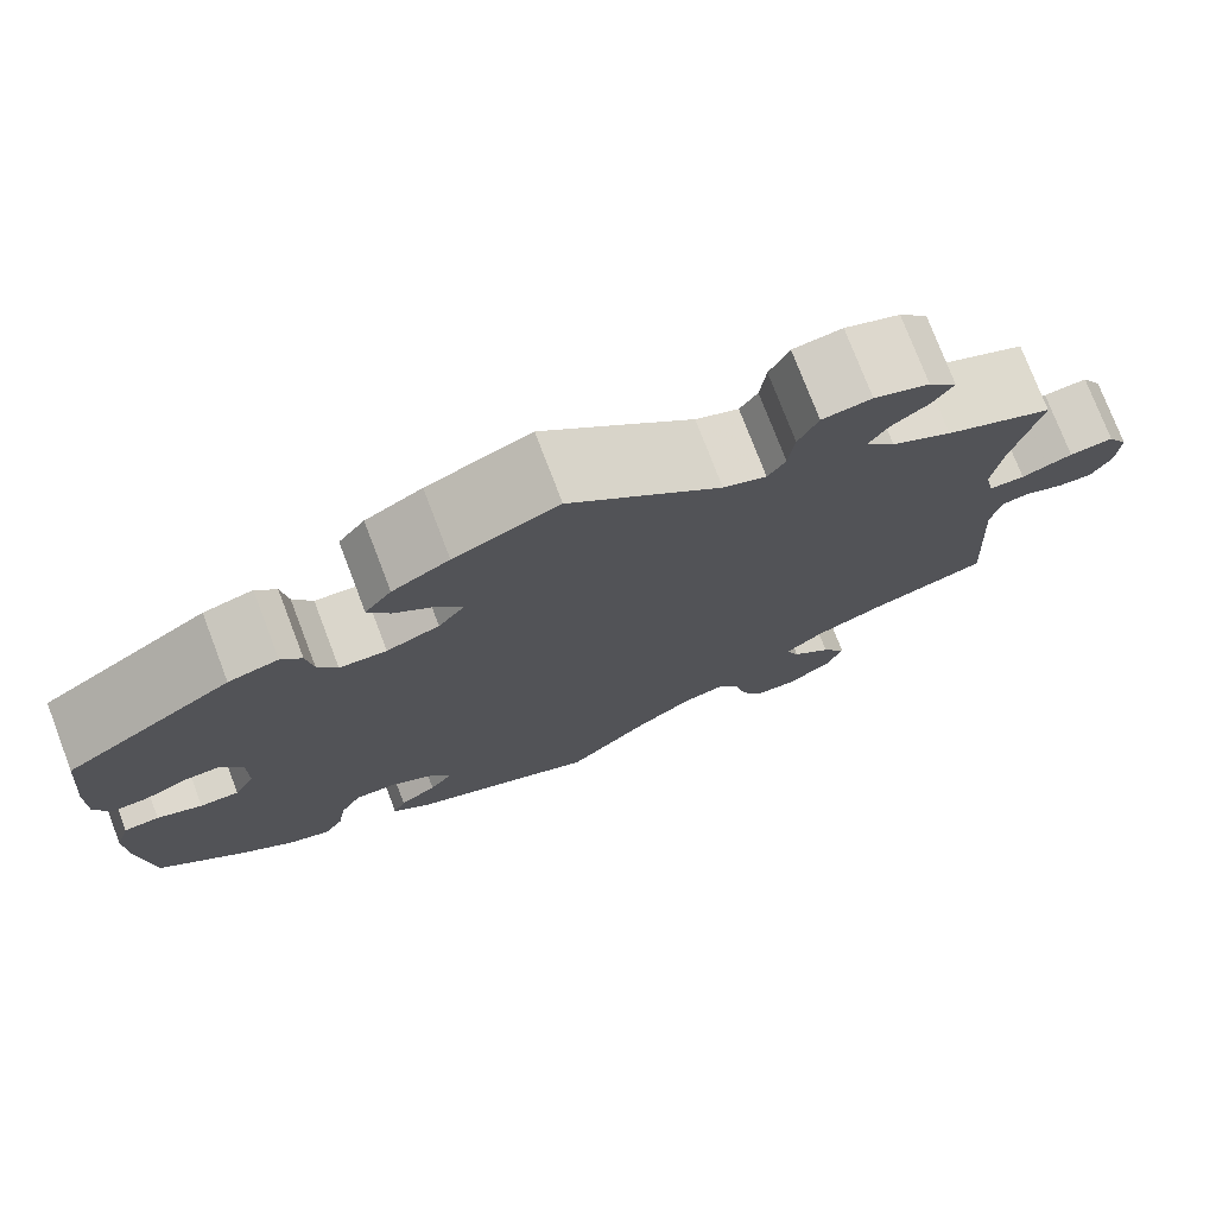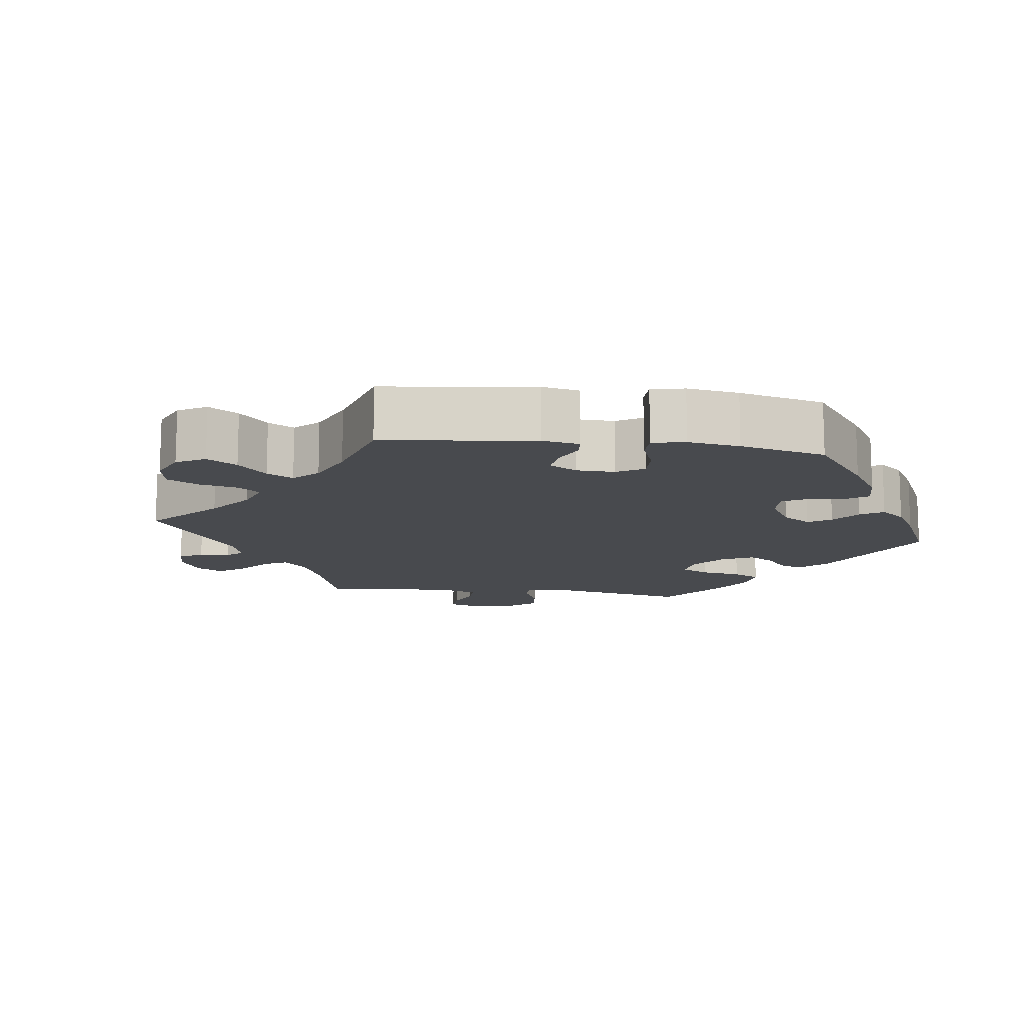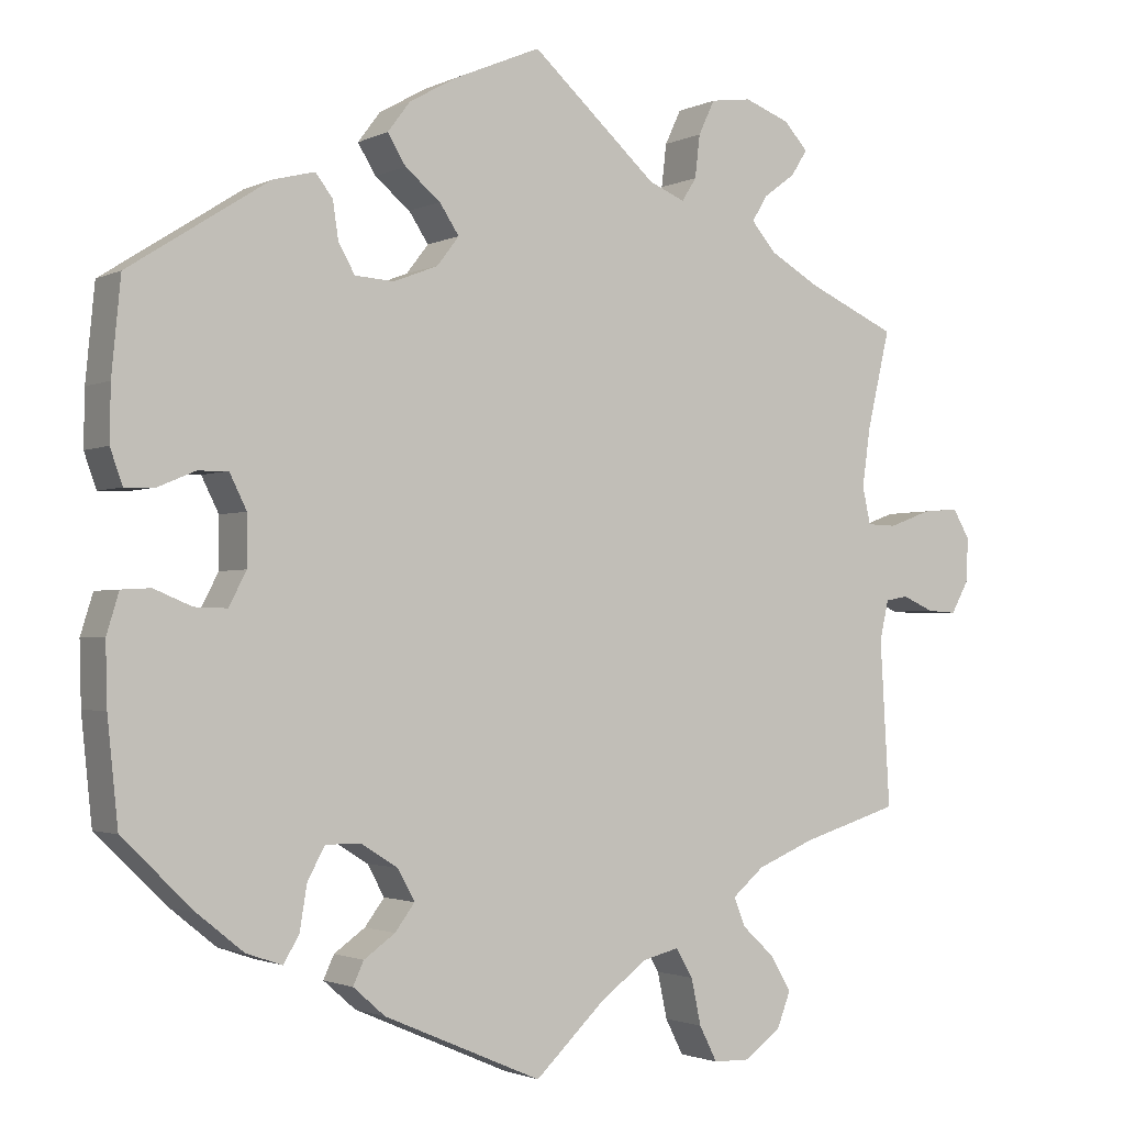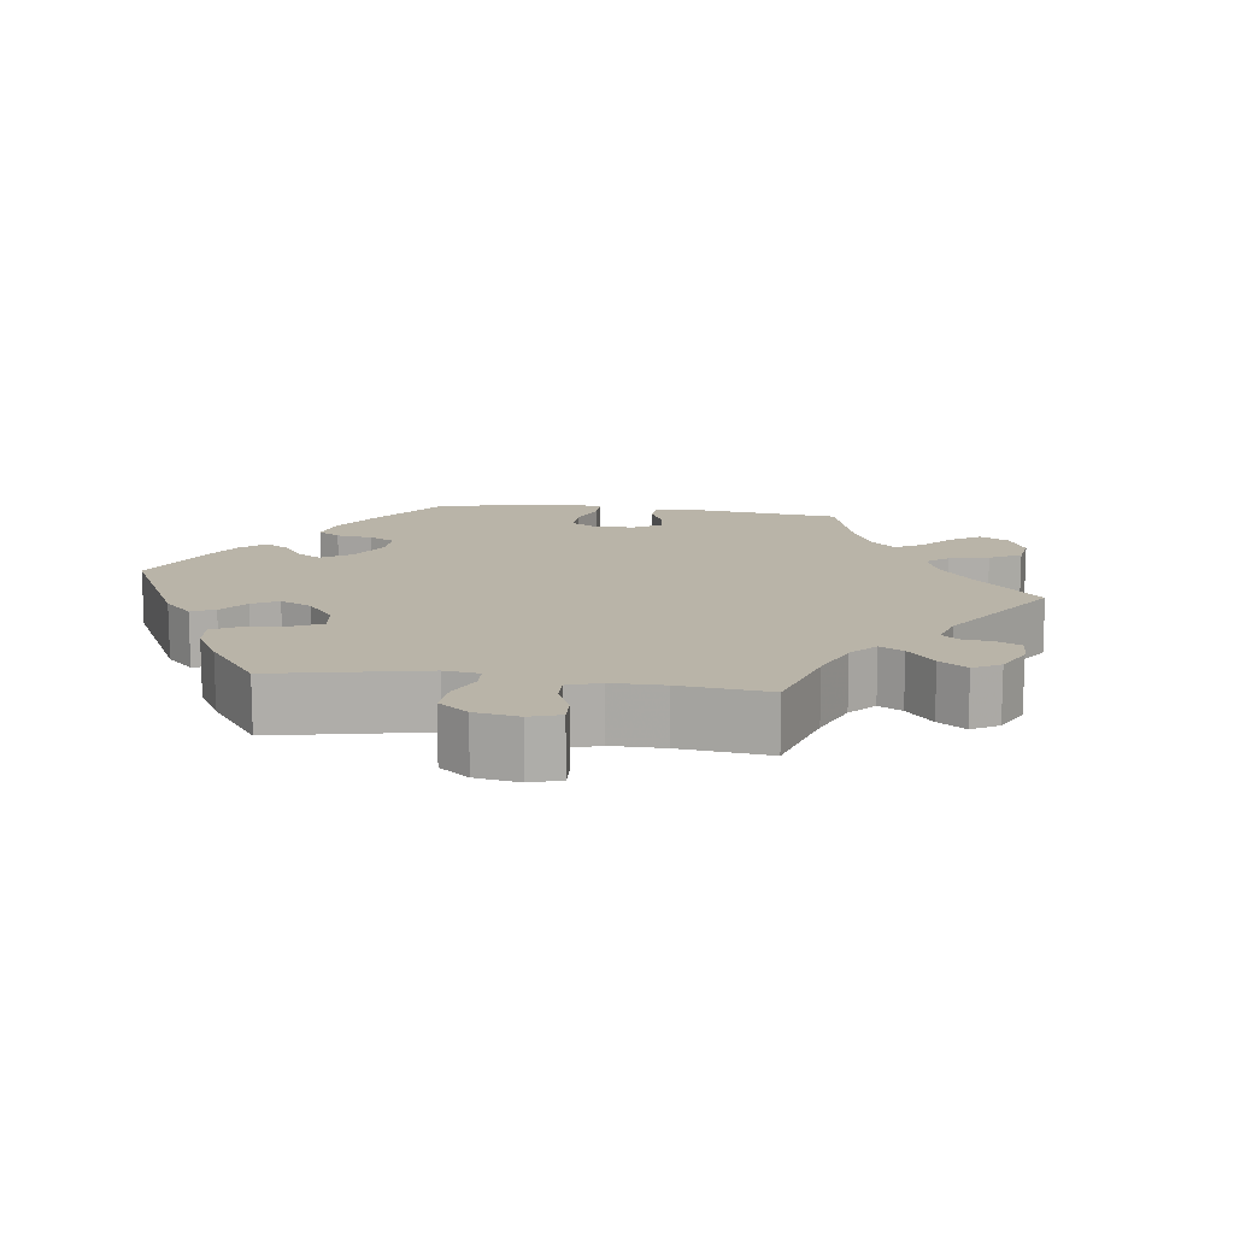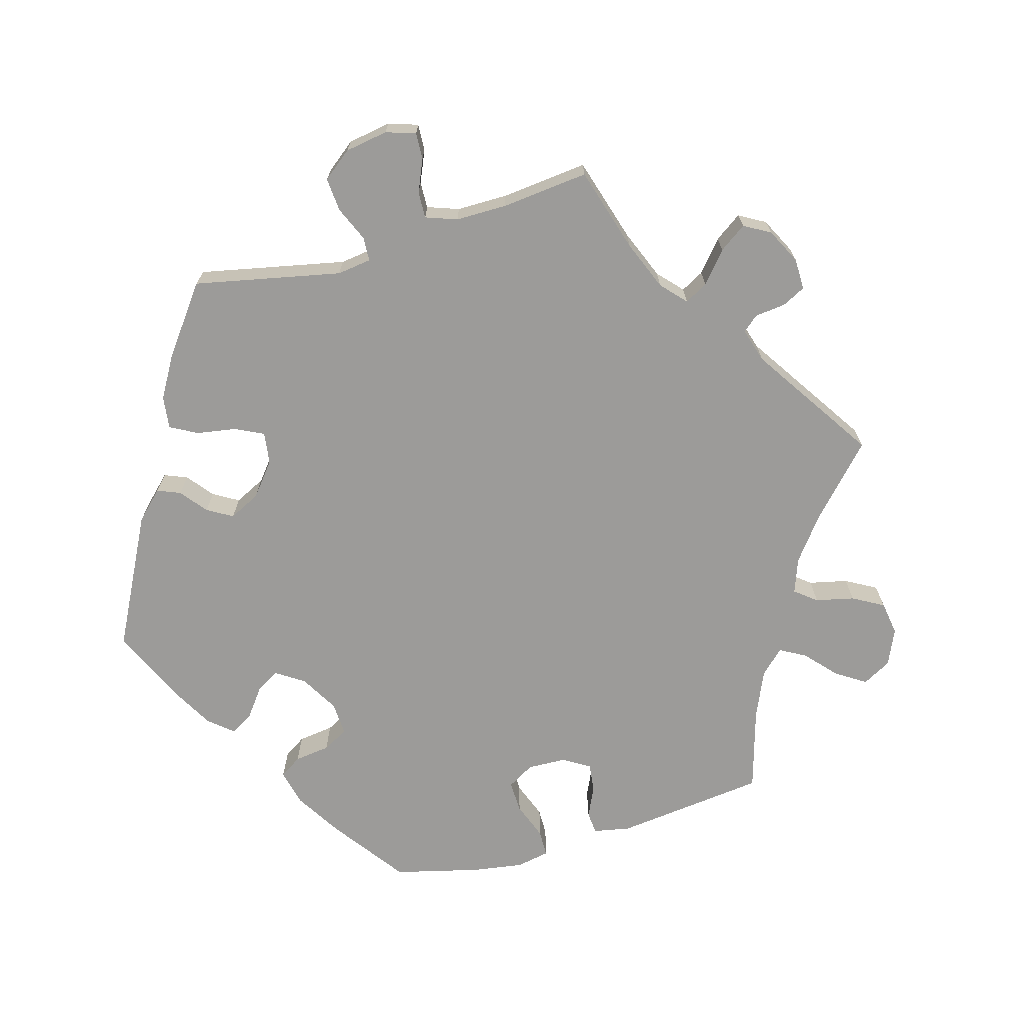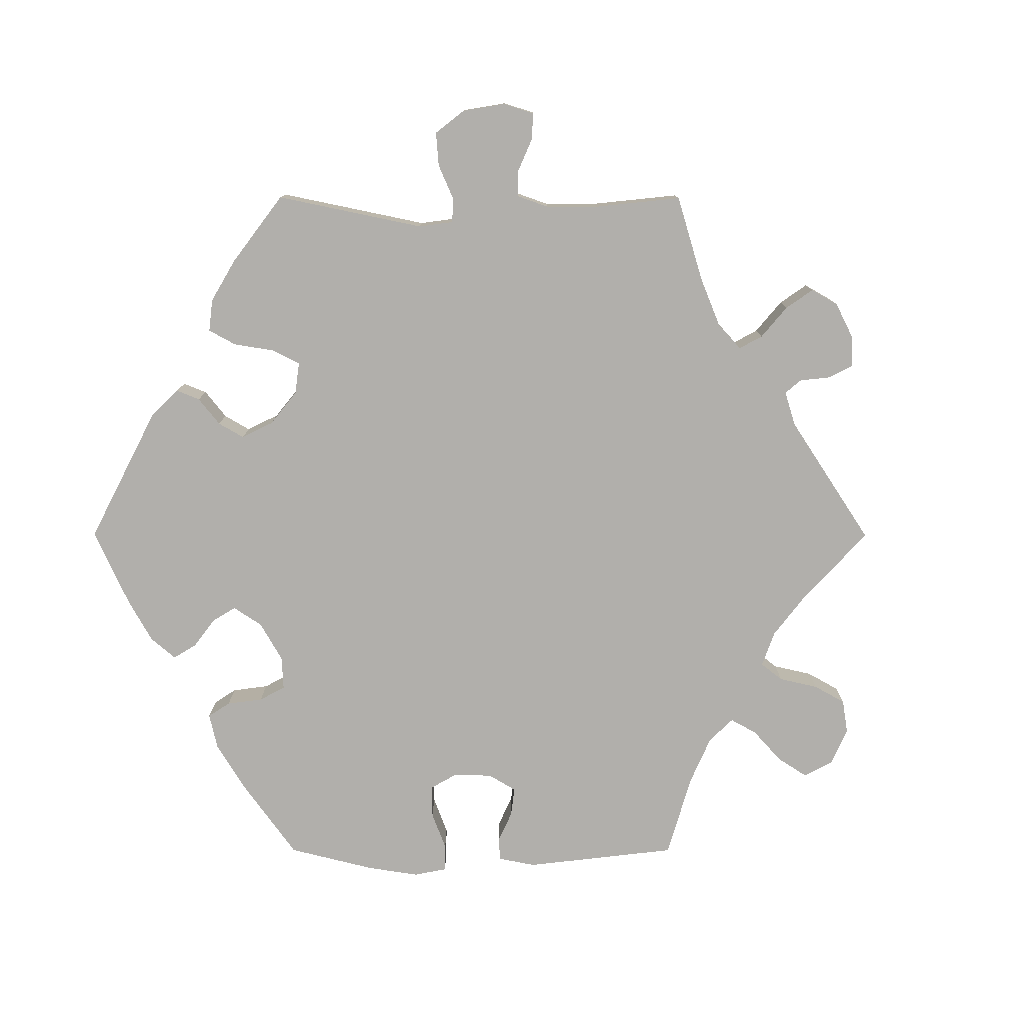
<metadata>
{"format":"obj","ext":"obj","renderer":"f3d","projection":"perspective","resolution":1024,"background":"white","views":[{"elev":75.9,"azim":-20.9,"up":"+Z"},{"elev":-12.9,"azim":-157.3,"up":"+Y"},{"elev":-2.0,"azim":-31.9,"up":"+Z"},{"elev":13.1,"azim":37.9,"up":"+Y"},{"elev":-69.7,"azim":45.9,"up":"+Y"},{"elev":-78.1,"azim":29.9,"up":"+Y"}]}
</metadata>
<code>
v 0.154 0.07 0.441
v 0.198 0.07 0.423
v 0.216 0.07 0.451
v 0.222 0.07 0.503
v 0.242 0.07 0.545
v 0.292 0.07 0.552
v 0.348 0.07 0.531
v 0.377 0.07 0.499
v 0.357 0.07 0.468
v 0.318 0.07 0.439
v 0.299 0.07 0.408
v 0.329 0.07 0.373
v 0.39 0.07 0.338
v 0.5 0.07 0.289
v 0.472 0.07 0.17
v 0.462 0.07 0.098
v 0.472 0.07 0.053
v 0.508 0.07 0.052
v 0.56 0.07 0.071
v 0.605 0.07 0.075
v 0.626 0.07 0.039
v 0.623 0.07 -0.015
v 0.602 0.07 -0.053
v 0.566 0.07 -0.051
v 0.527 0.07 -0.034
v 0.499 0.07 -0.039
v 0.488 0.07 -0.087
v 0.5 0.07 -0.289
v 0.379 0.07 -0.326
v 0.309 0.07 -0.355
v 0.27 0.07 -0.388
v 0.284 0.07 -0.423
v 0.324 0.07 -0.46
v 0.349 0.07 -0.502
v 0.332 0.07 -0.546
v 0.288 0.07 -0.578
v 0.243 0.07 -0.577
v 0.221 0.07 -0.534
v 0.209 0.07 -0.478
v 0.188 0.07 -0.443
v 0.144 0.07 -0.454
v 0.087 0.07 -0.496
v 0.001 0.07 -0.578
v -0.192 0.07 -0.495
v -0.231 0.07 -0.461
v -0.218 0.07 -0.433
v -0.18 0.07 -0.406
v -0.156 0.07 -0.374
v -0.177 0.07 -0.336
v -0.222 0.07 -0.308
v -0.265 0.07 -0.308
v -0.286 0.07 -0.347
v -0.295 0.07 -0.401
v -0.314 0.07 -0.433
v -0.358 0.07 -0.418
v -0.414 0.07 -0.373
v -0.501 0.07 -0.289
v -0.514 0.07 -0.163
v -0.516 0.07 -0.088
v -0.501 0.07 -0.039
v -0.465 0.07 -0.037
v -0.419 0.07 -0.056
v -0.379 0.07 -0.057
v -0.358 0.07 -0.016
v -0.358 0.07 0.045
v -0.379 0.07 0.087
v -0.416 0.07 0.086
v -0.461 0.07 0.067
v -0.498 0.07 0.066
v -0.513 0.07 0.108
v -0.512 0.07 0.175
v -0.501 0.07 0.289
v -0.33 0.07 0.399
v -0.279 0.07 0.412
v -0.258 0.07 0.385
v -0.251 0.07 0.339
v -0.231 0.07 0.304
v -0.183 0.07 0.301
v -0.129 0.07 0.322
v -0.102 0.07 0.357
v -0.126 0.07 0.393
v -0.169 0.07 0.428
v -0.191 0.07 0.464
v -0.164 0.07 0.5
v -0.106 0.07 0.533
v 0 0.07 0.578
v 0.154 0 0.441
v 0.198 0 0.423
v 0.216 0 0.451
v 0.222 0 0.503
v 0.242 0 0.545
v 0.292 0 0.552
v 0.348 0 0.531
v 0.377 0 0.499
v 0.357 0 0.468
v 0.318 0 0.439
v 0.299 0 0.408
v 0.329 0 0.373
v 0.39 0 0.338
v 0.5 0 0.289
v 0.472 0 0.17
v 0.462 0 0.098
v 0.472 0 0.053
v 0.508 0 0.052
v 0.56 0 0.071
v 0.605 0 0.075
v 0.626 0 0.039
v 0.623 0 -0.015
v 0.602 0 -0.053
v 0.566 0 -0.051
v 0.527 0 -0.034
v 0.499 0 -0.039
v 0.488 0 -0.087
v 0.5 0 -0.289
v 0.379 0 -0.326
v 0.309 0 -0.355
v 0.27 0 -0.388
v 0.284 0 -0.423
v 0.324 0 -0.46
v 0.349 0 -0.502
v 0.332 0 -0.546
v 0.288 0 -0.578
v 0.243 0 -0.577
v 0.221 0 -0.534
v 0.209 0 -0.478
v 0.188 0 -0.443
v 0.144 0 -0.454
v 0.087 0 -0.496
v 0.001 0 -0.578
v -0.192 0 -0.495
v -0.231 0 -0.461
v -0.218 0 -0.433
v -0.18 0 -0.406
v -0.156 0 -0.374
v -0.177 0 -0.336
v -0.222 0 -0.308
v -0.265 0 -0.308
v -0.286 0 -0.347
v -0.295 0 -0.401
v -0.314 0 -0.433
v -0.358 0 -0.418
v -0.414 0 -0.373
v -0.501 0 -0.289
v -0.514 0 -0.163
v -0.516 0 -0.088
v -0.501 0 -0.039
v -0.465 0 -0.037
v -0.419 0 -0.056
v -0.379 0 -0.057
v -0.358 0 -0.016
v -0.358 0 0.045
v -0.379 0 0.087
v -0.416 0 0.086
v -0.461 0 0.067
v -0.498 0 0.066
v -0.513 0 0.108
v -0.512 0 0.175
v -0.501 0 0.289
v -0.33 0 0.399
v -0.279 0 0.412
v -0.258 0 0.385
v -0.251 0 0.339
v -0.231 0 0.304
v -0.183 0 0.301
v -0.129 0 0.322
v -0.102 0 0.357
v -0.126 0 0.393
v -0.169 0 0.428
v -0.191 0 0.464
v -0.164 0 0.5
v -0.106 0 0.533
v 0 0 0.578
f 85 86 1
f 84 85 1 2
f 81 82 83 84
f 80 81 84 2
f 79 80 2
f 78 79 2
f 73 74 75 76
f 73 76 77
f 72 73 77
f 71 72 77 78
f 67 68 69 70
f 66 67 70 71
f 59 60 61 62
f 59 62 63
f 58 59 63
f 57 58 63
f 56 57 63
f 55 56 63 64
f 52 53 54 55
f 51 52 55 64
f 44 45 46 47
f 42 43 44 47
f 41 42 47 48
f 40 41 48 49
f 36 37 38 39
f 36 39 40
f 35 36 40
f 32 33 34 35
f 31 32 35 40
f 30 31 40 49
f 27 28 29
f 26 27 29 30
f 22 23 24 25
f 22 25 26
f 21 22 26
f 18 19 20 21
f 17 18 21 26
f 13 14 15
f 12 13 15 16
f 11 12 16 17
f 7 8 9 10
f 7 10 11
f 6 7 11
f 3 4 5 6
f 2 3 6 11
f 66 71 78 2
f 50 51 64 65
f 30 49 50 65
f 26 30 65 66
f 17 26 66
f 2 11 17 66
f 87 172 171
f 88 87 171 170
f 170 169 168 167
f 88 170 167 166
f 88 166 165
f 88 165 164
f 162 161 160 159
f 163 162 159
f 163 159 158
f 164 163 158 157
f 156 155 154 153
f 157 156 153 152
f 148 147 146 145
f 149 148 145
f 149 145 144
f 149 144 143
f 149 143 142
f 150 149 142 141
f 141 140 139 138
f 150 141 138 137
f 133 132 131 130
f 133 130 129 128
f 134 133 128 127
f 135 134 127 126
f 125 124 123 122
f 126 125 122
f 126 122 121
f 121 120 119 118
f 126 121 118 117
f 135 126 117 116
f 115 114 113
f 116 115 113 112
f 111 110 109 108
f 112 111 108
f 112 108 107
f 107 106 105 104
f 112 107 104 103
f 101 100 99
f 102 101 99 98
f 103 102 98 97
f 96 95 94 93
f 97 96 93
f 97 93 92
f 92 91 90 89
f 97 92 89 88
f 88 164 157 152
f 151 150 137 136
f 151 136 135 116
f 152 151 116 112
f 152 112 103
f 152 103 97 88
f 1 87 88 2
f 2 88 89 3
f 3 89 90 4
f 4 90 91 5
f 5 91 92 6
f 6 92 93 7
f 7 93 94 8
f 8 94 95 9
f 9 95 96 10
f 10 96 97 11
f 11 97 98 12
f 12 98 99 13
f 13 99 100 14
f 14 100 101 15
f 15 101 102 16
f 16 102 103 17
f 17 103 104 18
f 18 104 105 19
f 19 105 106 20
f 20 106 107 21
f 21 107 108 22
f 22 108 109 23
f 23 109 110 24
f 24 110 111 25
f 25 111 112 26
f 26 112 113 27
f 27 113 114 28
f 28 114 115 29
f 29 115 116 30
f 30 116 117 31
f 31 117 118 32
f 32 118 119 33
f 33 119 120 34
f 34 120 121 35
f 35 121 122 36
f 36 122 123 37
f 37 123 124 38
f 38 124 125 39
f 39 125 126 40
f 40 126 127 41
f 41 127 128 42
f 42 128 129 43
f 43 129 130 44
f 44 130 131 45
f 45 131 132 46
f 46 132 133 47
f 47 133 134 48
f 48 134 135 49
f 49 135 136 50
f 50 136 137 51
f 51 137 138 52
f 52 138 139 53
f 53 139 140 54
f 54 140 141 55
f 55 141 142 56
f 56 142 143 57
f 57 143 144 58
f 58 144 145 59
f 59 145 146 60
f 60 146 147 61
f 61 147 148 62
f 62 148 149 63
f 63 149 150 64
f 64 150 151 65
f 65 151 152 66
f 66 152 153 67
f 67 153 154 68
f 68 154 155 69
f 69 155 156 70
f 70 156 157 71
f 71 157 158 72
f 72 158 159 73
f 73 159 160 74
f 74 160 161 75
f 75 161 162 76
f 76 162 163 77
f 77 163 164 78
f 78 164 165 79
f 79 165 166 80
f 80 166 167 81
f 81 167 168 82
f 82 168 169 83
f 83 169 170 84
f 84 170 171 85
f 85 171 172 86
f 86 172 87 1

</code>
